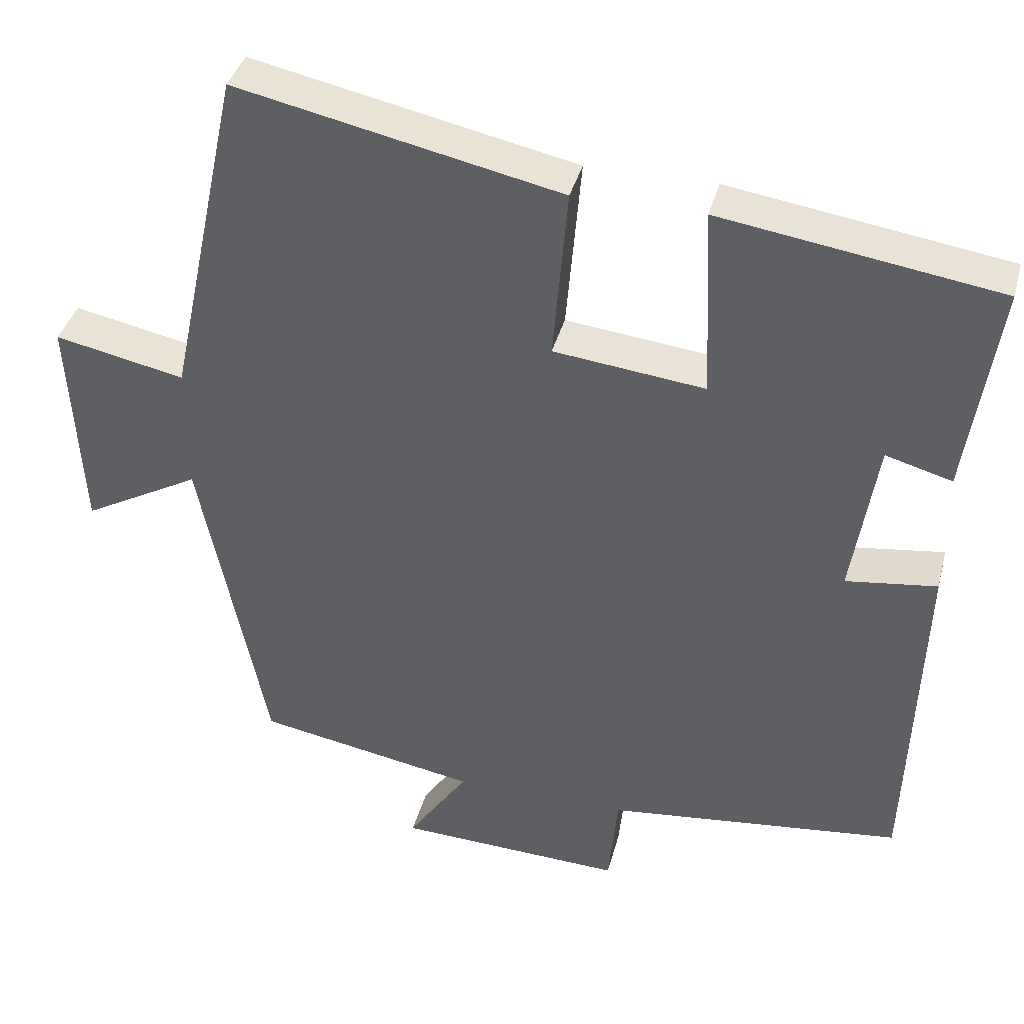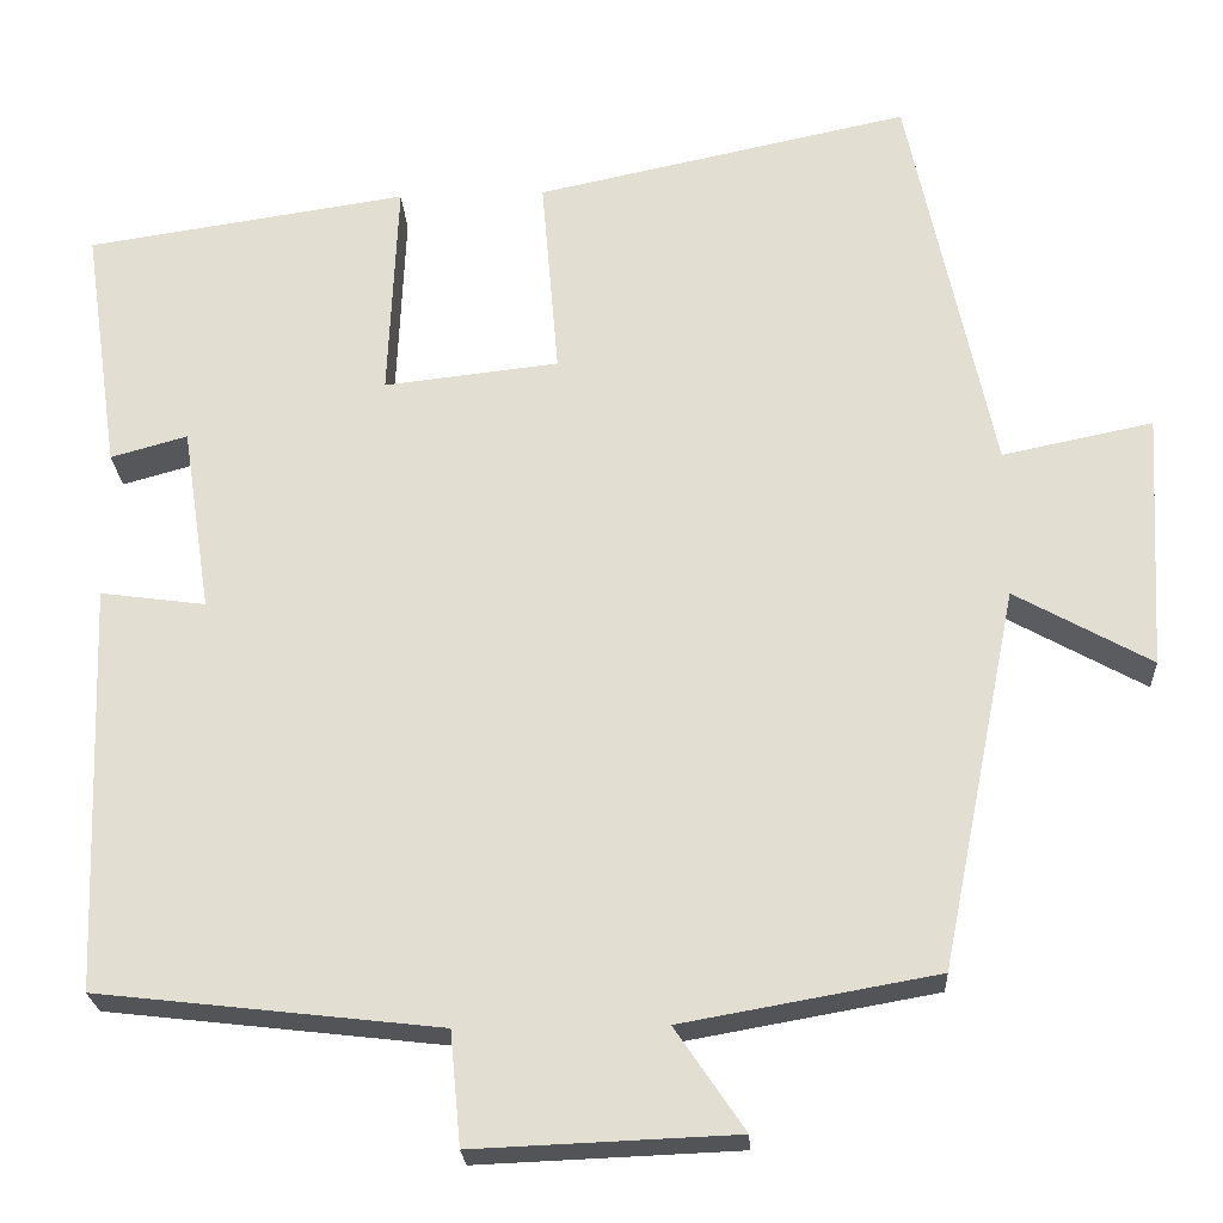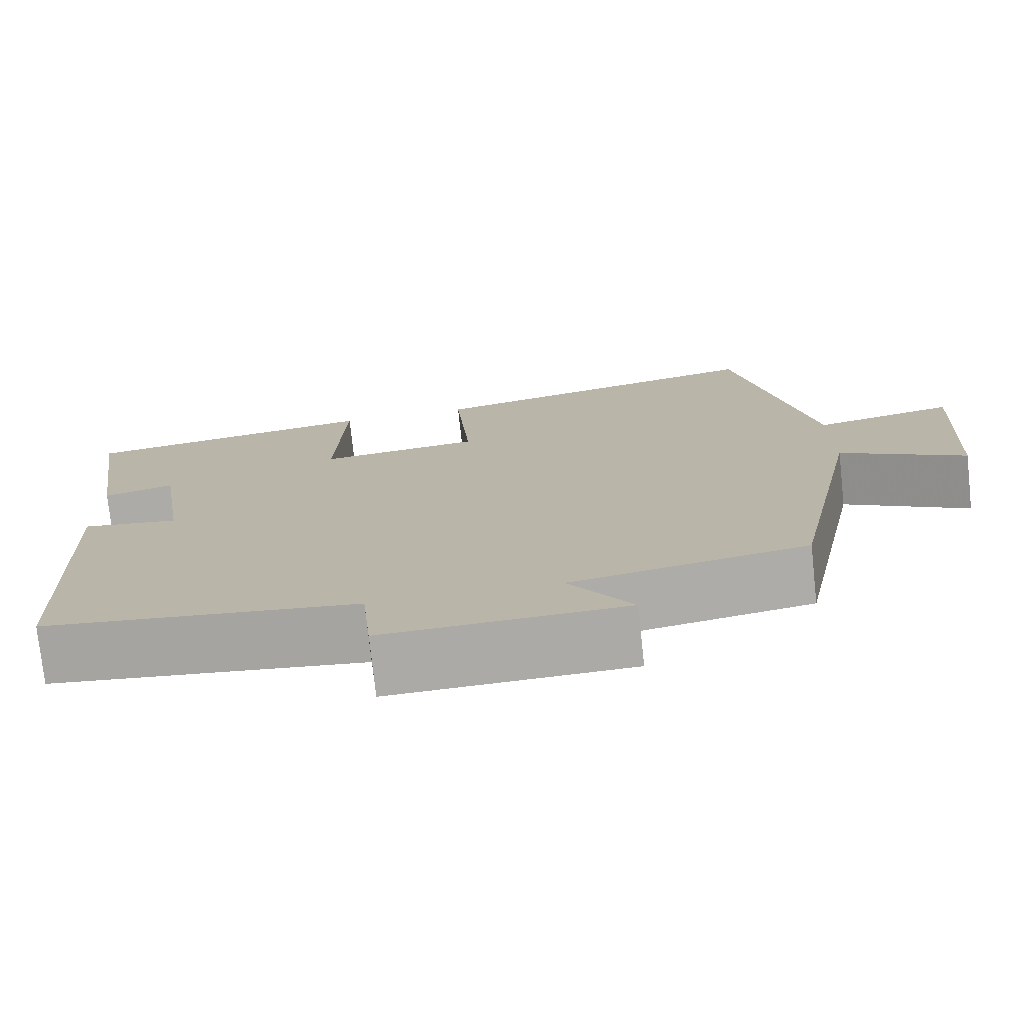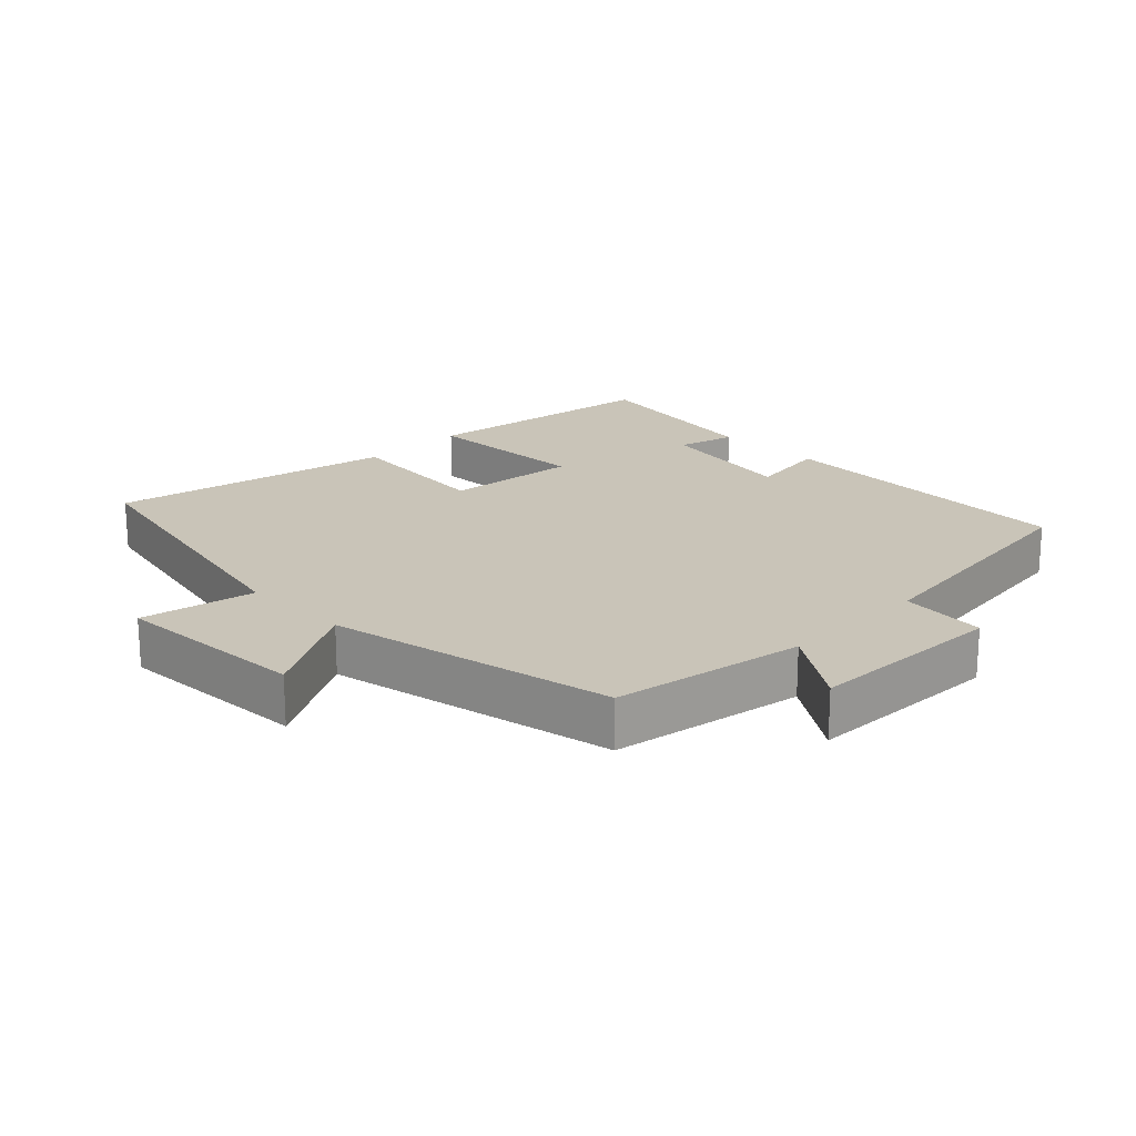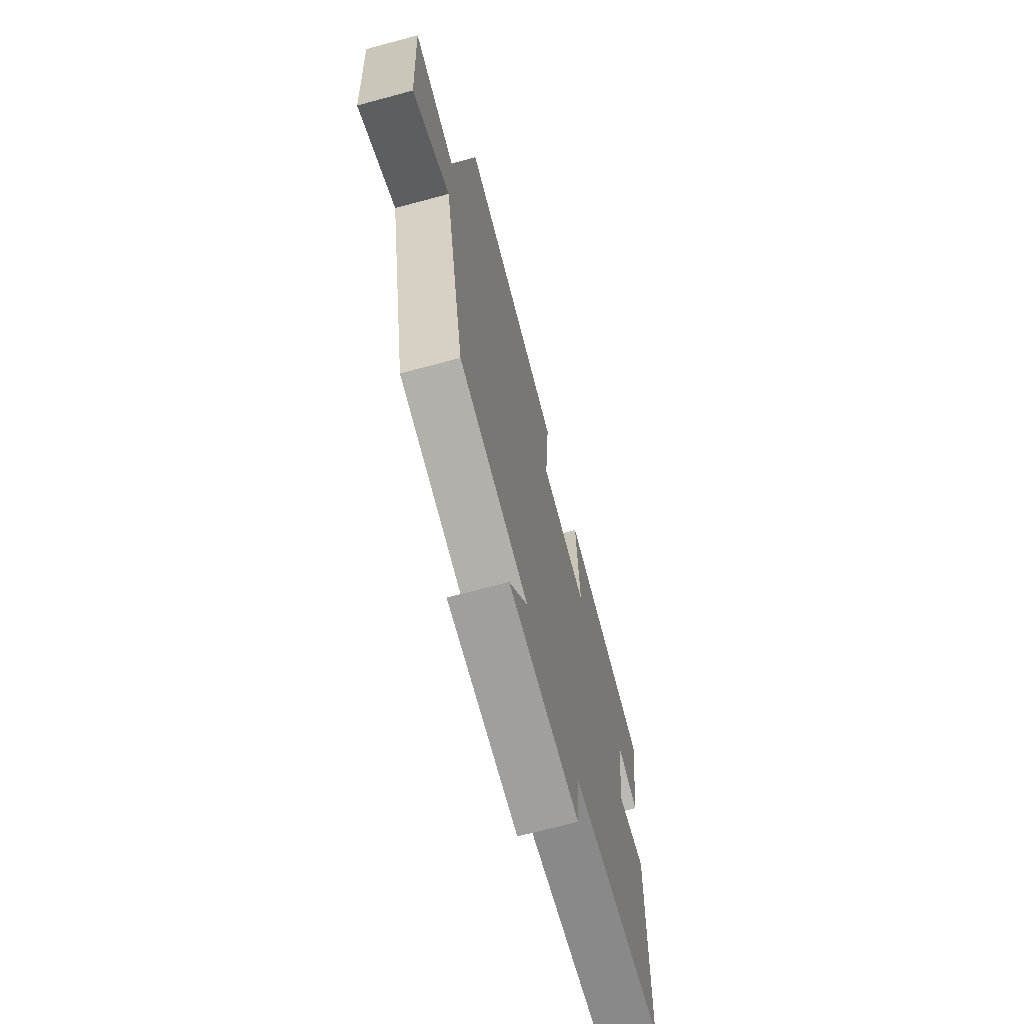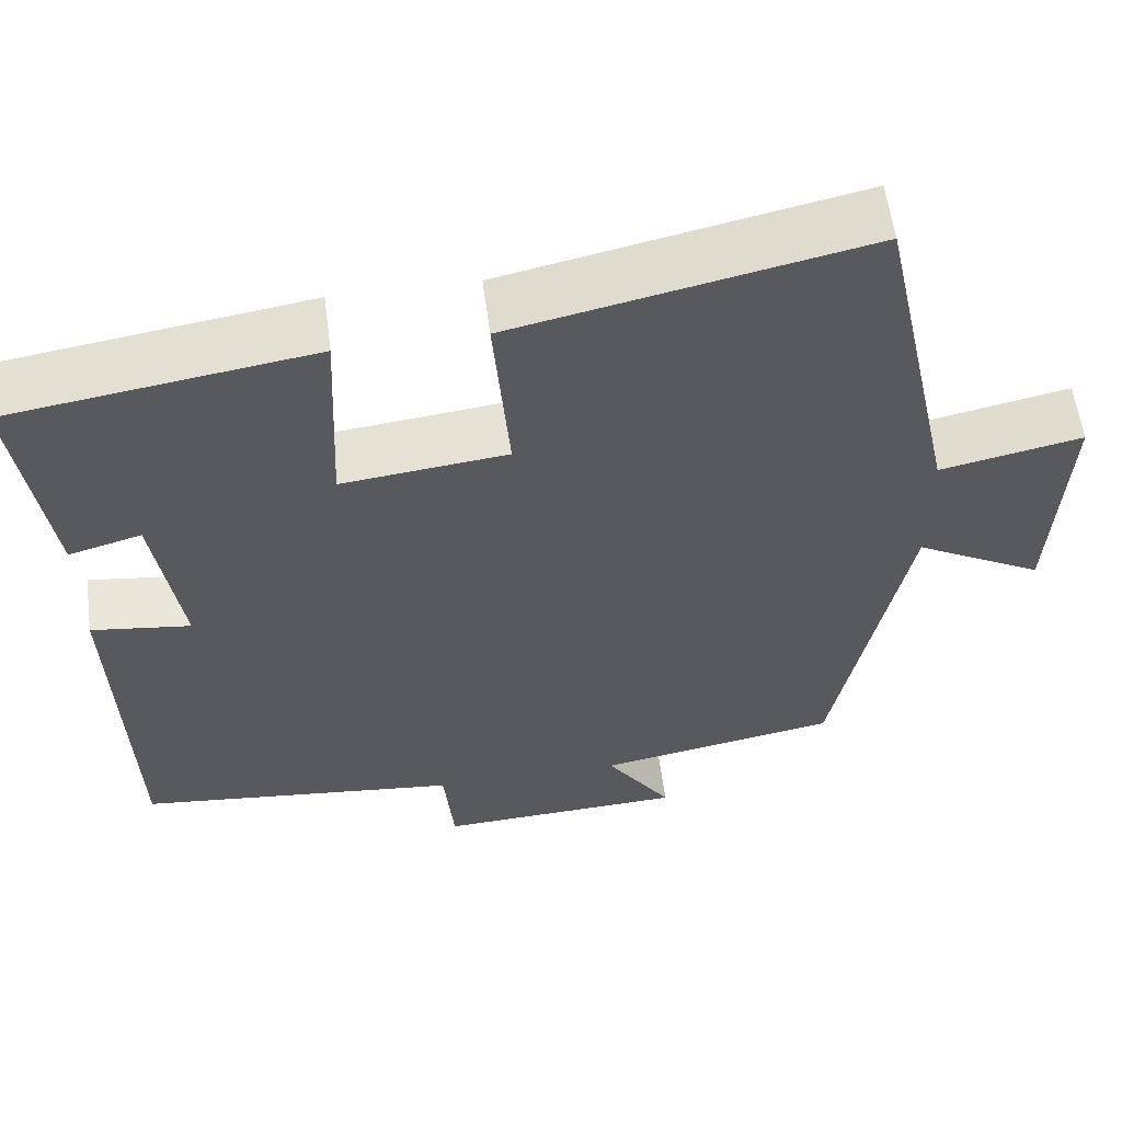
<metadata>
{"format":"obj","ext":"obj","renderer":"f3d","projection":"perspective","resolution":1024,"background":"white","views":[{"elev":38.7,"azim":-165.5,"up":"+Z"},{"elev":-23.5,"azim":3.1,"up":"+Z"},{"elev":-75.5,"azim":6.1,"up":"+Z"},{"elev":20.2,"azim":135.0,"up":"+Y"},{"elev":-69.2,"azim":105.1,"up":"+Z"},{"elev":58.2,"azim":-7.5,"up":"+Z"}]}
</metadata>
<code>
v 0.414 0.07 -0.449
v 0.128 0.07 -0.5
v 0.206 0.07 -0.615
v -0.088 0.07 -0.627
v -0.1 0.07 -0.5
v -0.484 0.07 -0.456
v -0.5 0.07 0.001
v -0.382 0.07 -0.015
v -0.414 0.07 0.193
v -0.5 0.07 0.169
v -0.54 0.07 0.446
v -0.18 0.07 0.5
v -0.191 0.07 0.252
v 0.005 0.07 0.274
v -0.014 0.07 0.5
v 0.405 0.07 0.589
v 0.5 0.07 0.145
v 0.669 0.07 0.18
v 0.653 0.07 -0.108
v 0.5 0.07 -0.023
v 0.414 0 -0.449
v 0.128 0 -0.5
v 0.206 0 -0.615
v -0.088 0 -0.627
v -0.1 0 -0.5
v -0.484 0 -0.456
v -0.5 0 0.001
v -0.382 0 -0.015
v -0.414 0 0.193
v -0.5 0 0.169
v -0.54 0 0.446
v -0.18 0 0.5
v -0.191 0 0.252
v 0.005 0 0.274
v -0.014 0 0.5
v 0.405 0 0.589
v 0.5 0 0.145
v 0.669 0 0.18
v 0.653 0 -0.108
v 0.5 0 -0.023
f 17 18 19 20
f 17 20 1 2
f 14 15 16 17
f 13 14 17 2
f 11 12 13
f 11 13 2
f 9 10 11
f 9 11 2 3
f 8 9 3
f 5 6 7 8
f 5 8 3
f 3 4 5
f 40 39 38 37
f 22 21 40 37
f 37 36 35 34
f 22 37 34 33
f 33 32 31
f 22 33 31
f 31 30 29
f 23 22 31 29
f 23 29 28
f 28 27 26 25
f 23 28 25
f 25 24 23
f 1 21 22 2
f 2 22 23 3
f 3 23 24 4
f 4 24 25 5
f 5 25 26 6
f 6 26 27 7
f 7 27 28 8
f 8 28 29 9
f 9 29 30 10
f 10 30 31 11
f 11 31 32 12
f 12 32 33 13
f 13 33 34 14
f 14 34 35 15
f 15 35 36 16
f 16 36 37 17
f 17 37 38 18
f 18 38 39 19
f 19 39 40 20
f 20 40 21 1

</code>
